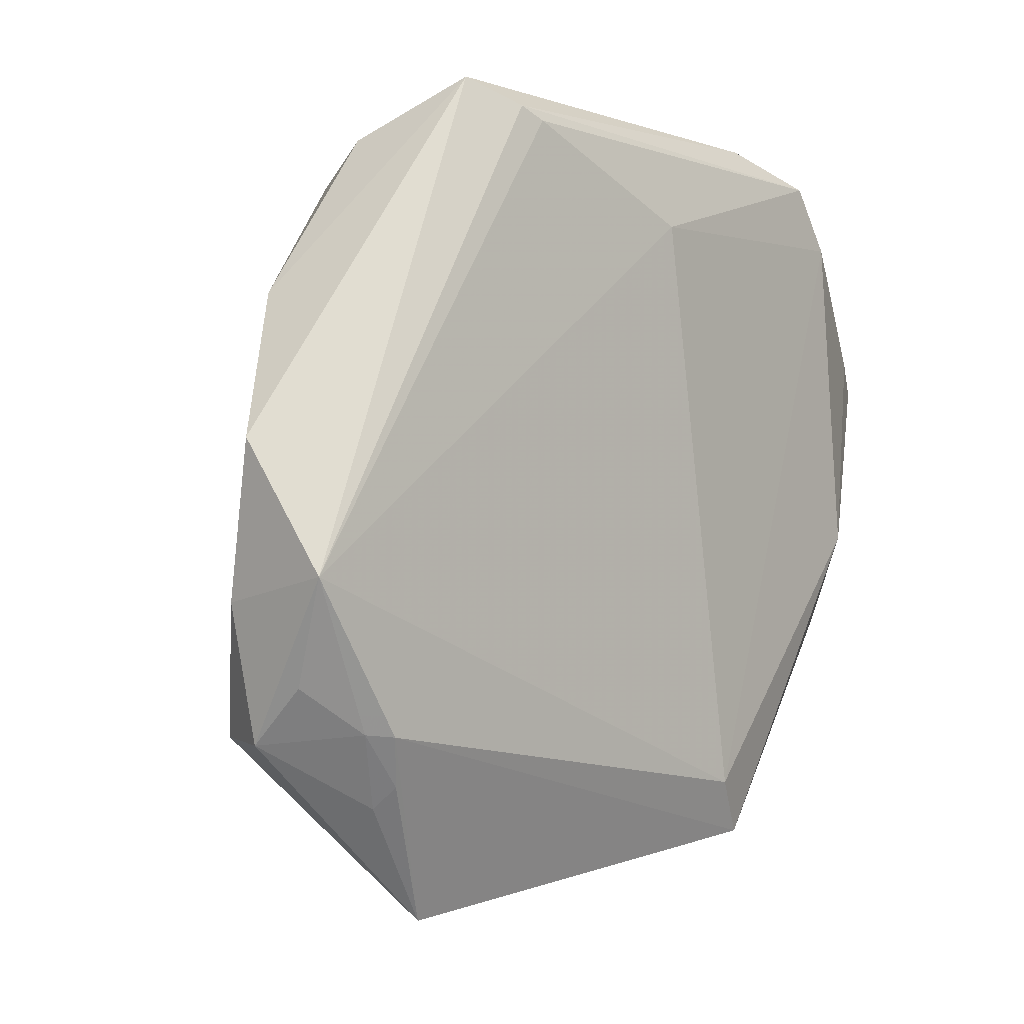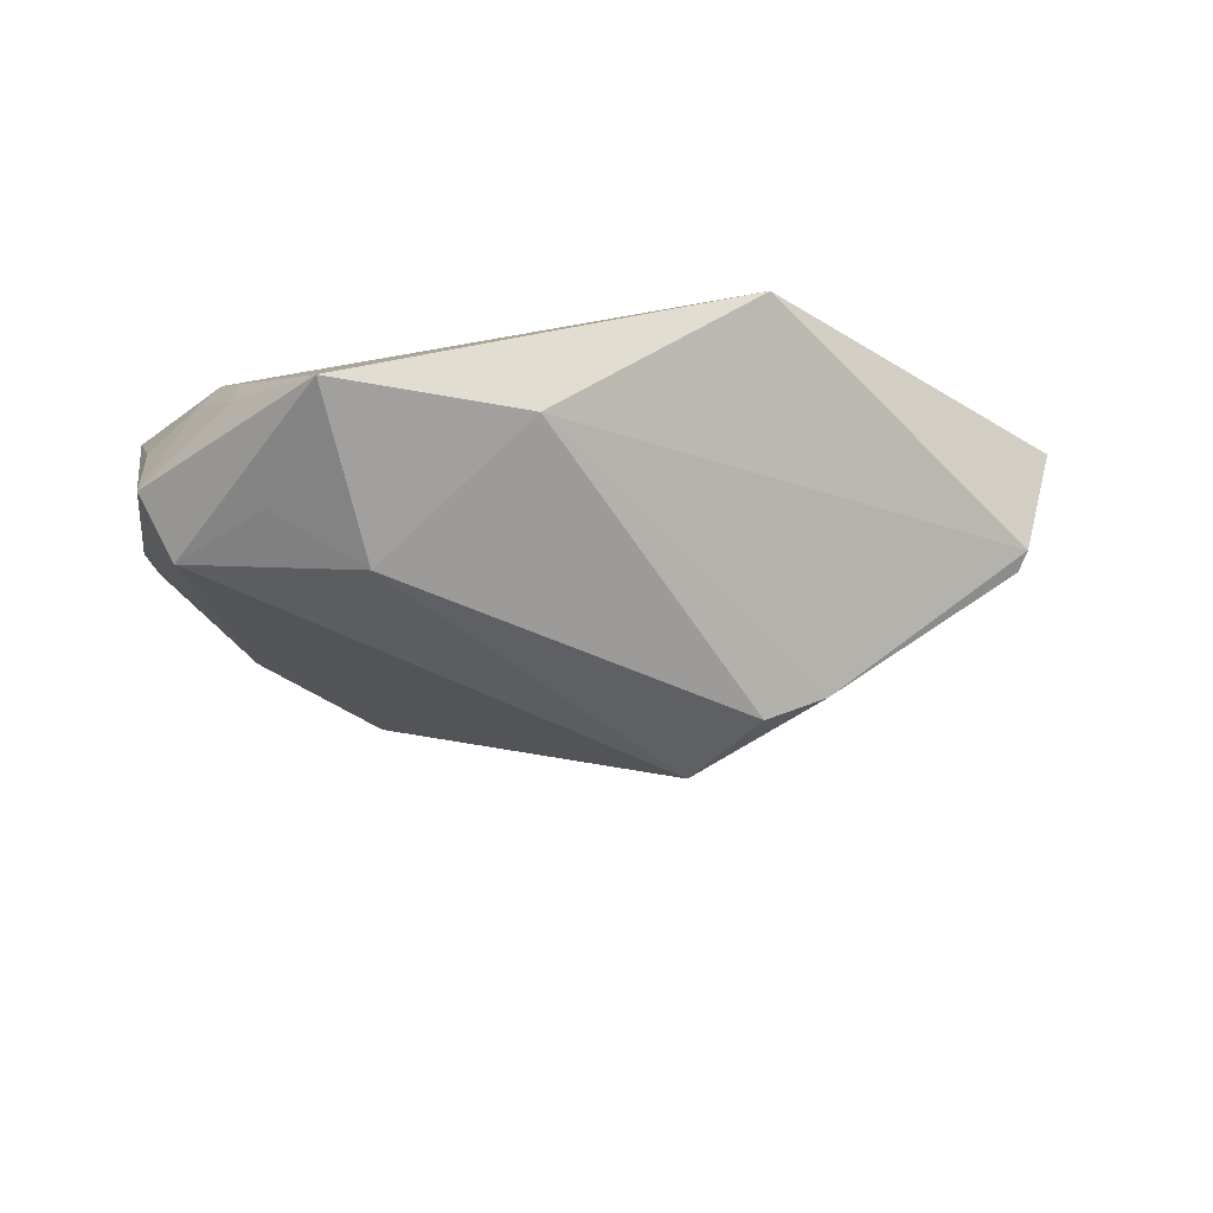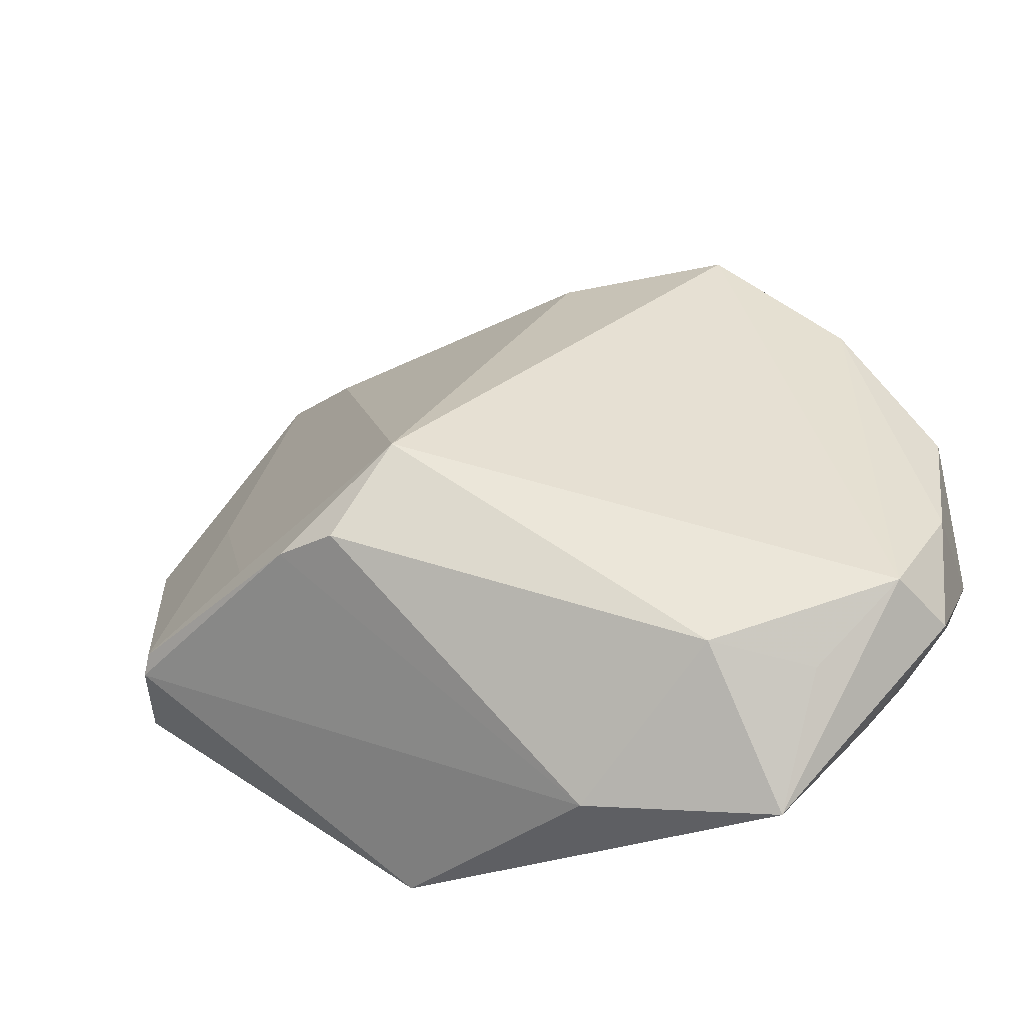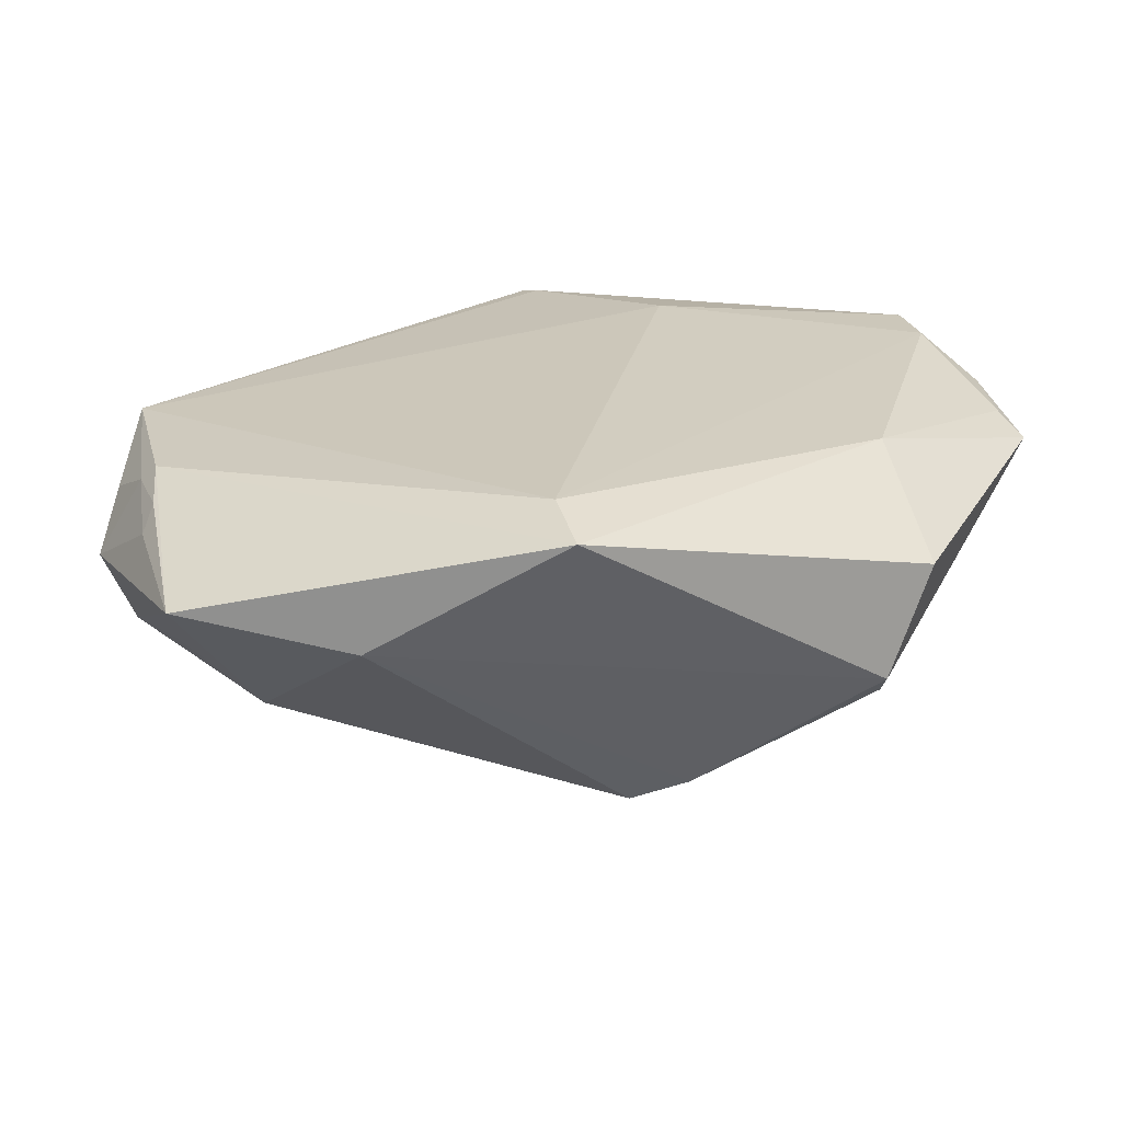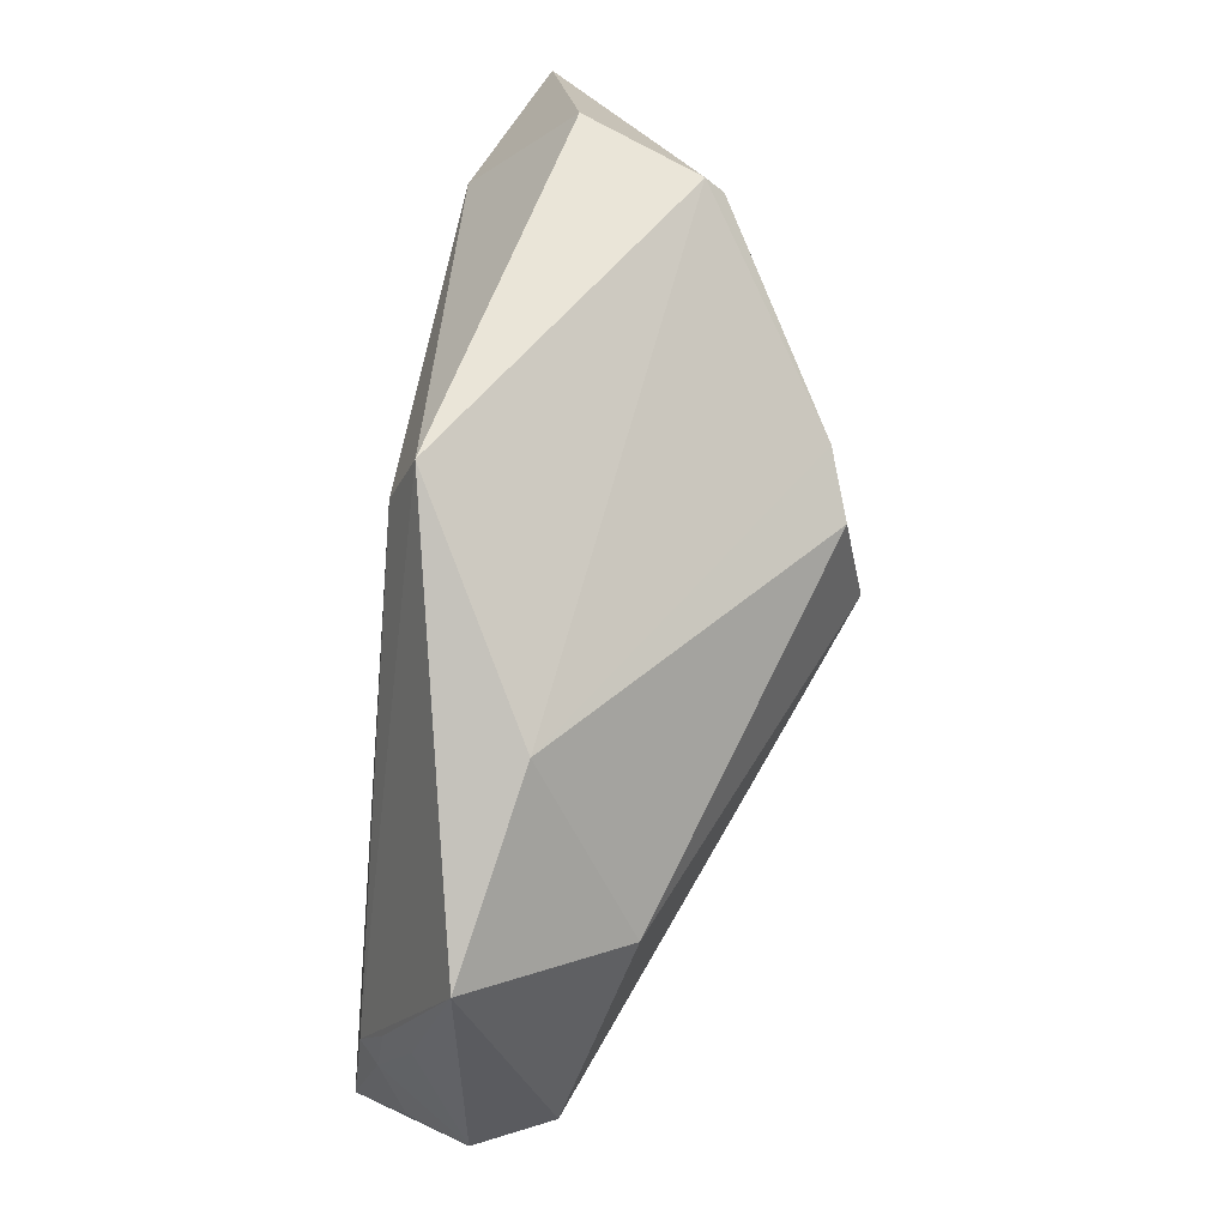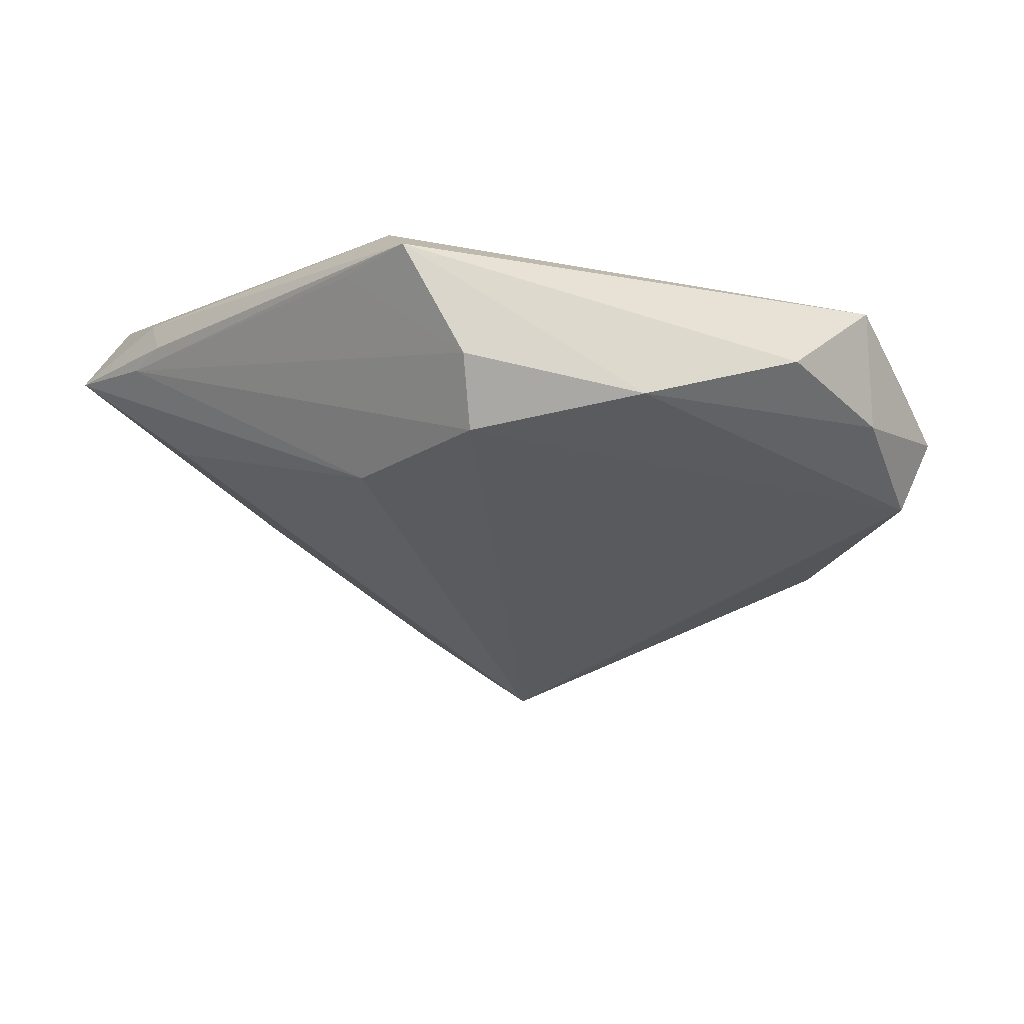
<metadata>
{"format":"obj","ext":"obj","renderer":"f3d","projection":"perspective","resolution":1024,"background":"white","views":[{"elev":-3.0,"azim":-52.1,"up":"+Y"},{"elev":-18.0,"azim":0.3,"up":"+Z"},{"elev":-47.8,"azim":-167.2,"up":"+Y"},{"elev":24.5,"azim":21.2,"up":"+Z"},{"elev":-79.6,"azim":78.4,"up":"+Y"},{"elev":-17.4,"azim":-135.6,"up":"+Z"}]}
</metadata>
<code>
v -0.02018 0.03878 0.01696
v -0.007895 0.03103 -0.004909
v 0.04036 -0.01555 0.0005176
v 0.04344 -0.01172 0.01182
v 0.0009321 0.02926 0.02047
v -0.005583 -0.03837 0.005441
v 0.007757 -0.009882 -0.02047
v -0.04652 0.004834 0.005198
v -0.04353 -0.02365 0.003641
v 0.03537 -0.00223 0.02028
v 0.02178 0.03269 0.004534
v 0.01839 0.04037 0.01733
v -0.02492 0.04124 0.01368
v 0.01069 -0.02905 0.02047
v -0.04385 -0.01829 0.009434
v -0.03051 -0.03067 -0.0006798
v -0.01773 0.0376 0.01767
v 0.03426 0.008667 0.003347
v 0.04656 0.0157 0.01539
v 0.01504 -0.03456 0.0188
v -0.02498 -0.04124 0.007814
v -0.03833 -0.02262 0.01268
v -0.03392 -0.02763 0.01264
v 0.03886 0.028 0.01663
v 0.04301 0.01878 0.01691
v -0.01591 0.04091 0.01291
v 0.01468 -0.01816 -0.01699
v -0.03628 -0.02285 0.01456
v -0.04656 -0.008203 0.0144
v 0.03168 0.03066 0.02047
v 0.03115 0.0407 0.01349
v -0.03816 0.01964 -0.0001198
v -0.04519 -0.01036 0.002084
v 0.02705 -0.01254 -0.009047
v 0.03945 -0.01446 -0.001339
v -0.0256 0.03221 -0.004158
v 0.02763 0.0372 0.02005
v -0.0208 -0.03045 -0.00648
v 0.02077 0.04077 0.01246
v -0.02824 0.03579 0.002513
v -0.03979 -0.02313 -0.003367
v 0.01622 0.04124 0.01387
v 0.02078 -0.01681 -0.01442
v -0.03416 -0.02978 0.009997
f 7 41 36
f 36 2 7
f 38 41 7
f 11 31 7
f 7 2 11
f 11 2 31
f 34 43 7
f 4 19 10
f 10 20 4
f 6 43 3
f 3 20 6
f 4 20 3
f 3 19 4
f 28 20 14
f 20 10 14
f 28 14 29
f 1 13 29
f 29 13 8
f 40 36 32
f 32 13 40
f 8 13 32
f 32 36 41
f 27 43 6
f 6 38 27
f 7 43 27
f 27 38 7
f 6 20 21
f 21 38 6
f 21 23 44
f 21 20 28
f 28 23 21
f 39 36 40
f 31 2 39
f 2 36 39
f 31 39 42
f 42 39 13
f 31 42 12
f 12 13 1
f 12 42 13
f 7 31 18
f 18 34 7
f 31 19 18
f 43 34 35
f 35 3 43
f 34 18 35
f 19 3 35
f 35 18 19
f 41 21 9
f 9 21 44
f 41 38 16
f 16 21 41
f 38 21 16
f 40 13 26
f 26 39 40
f 13 39 26
f 5 29 14
f 33 29 8
f 33 9 29
f 41 9 33
f 33 32 41
f 8 32 33
f 29 9 15
f 24 19 31
f 1 29 17
f 29 5 17
f 28 29 22
f 29 15 22
f 22 23 28
f 44 23 22
f 22 9 44
f 22 15 9
f 25 10 19
f 19 24 25
f 31 12 37
f 37 24 31
f 37 17 5
f 37 12 1
f 1 17 37
f 30 37 5
f 30 14 10
f 30 5 14
f 10 25 30
f 30 25 24
f 24 37 30

</code>
